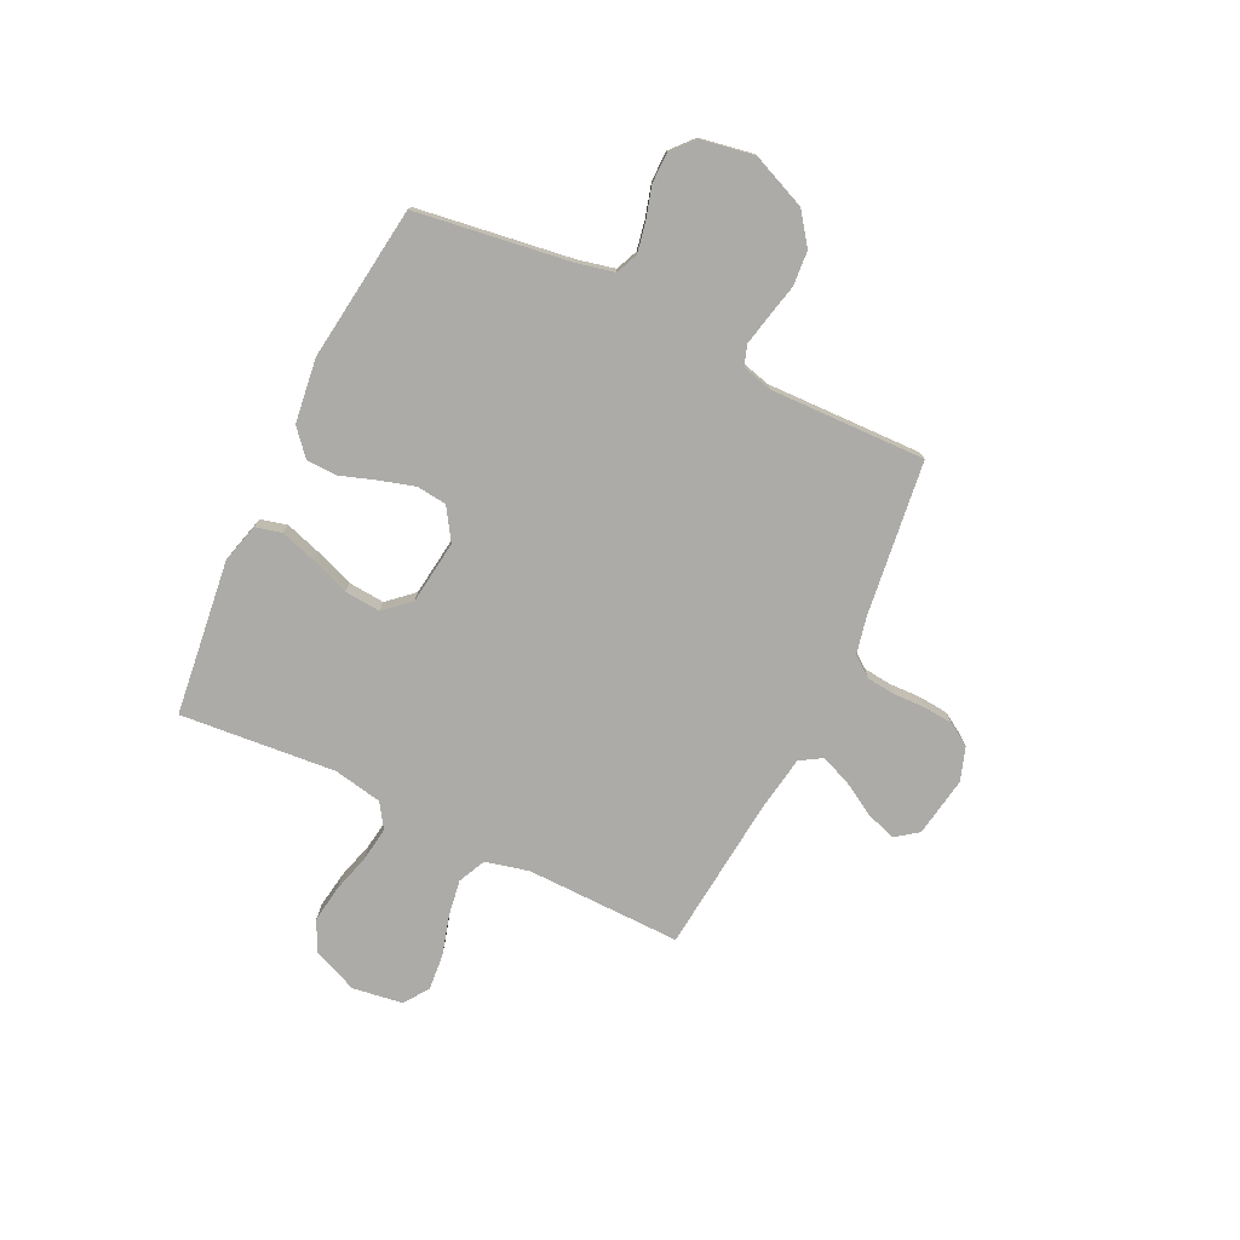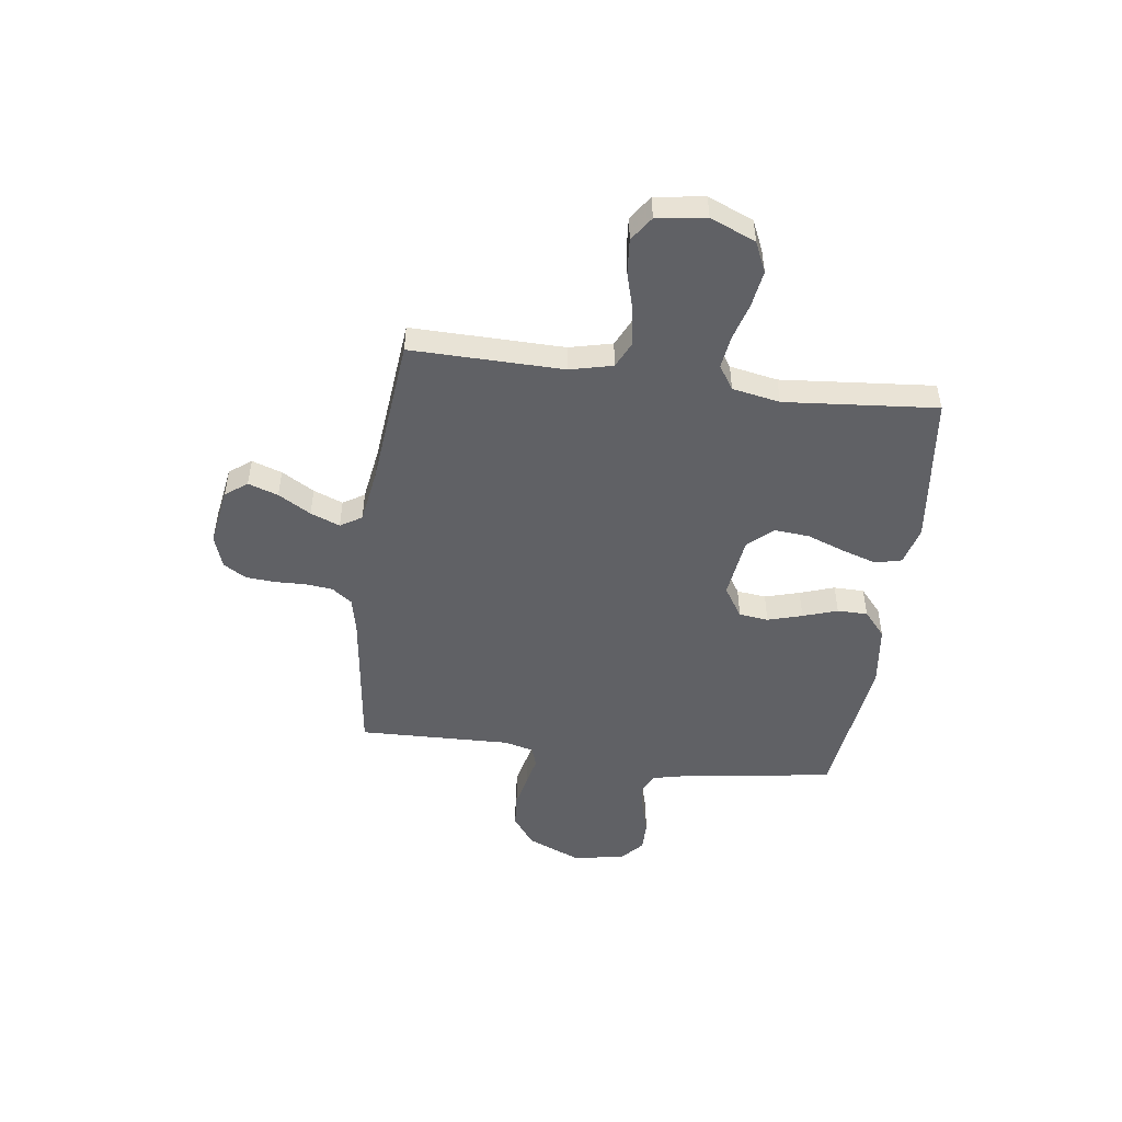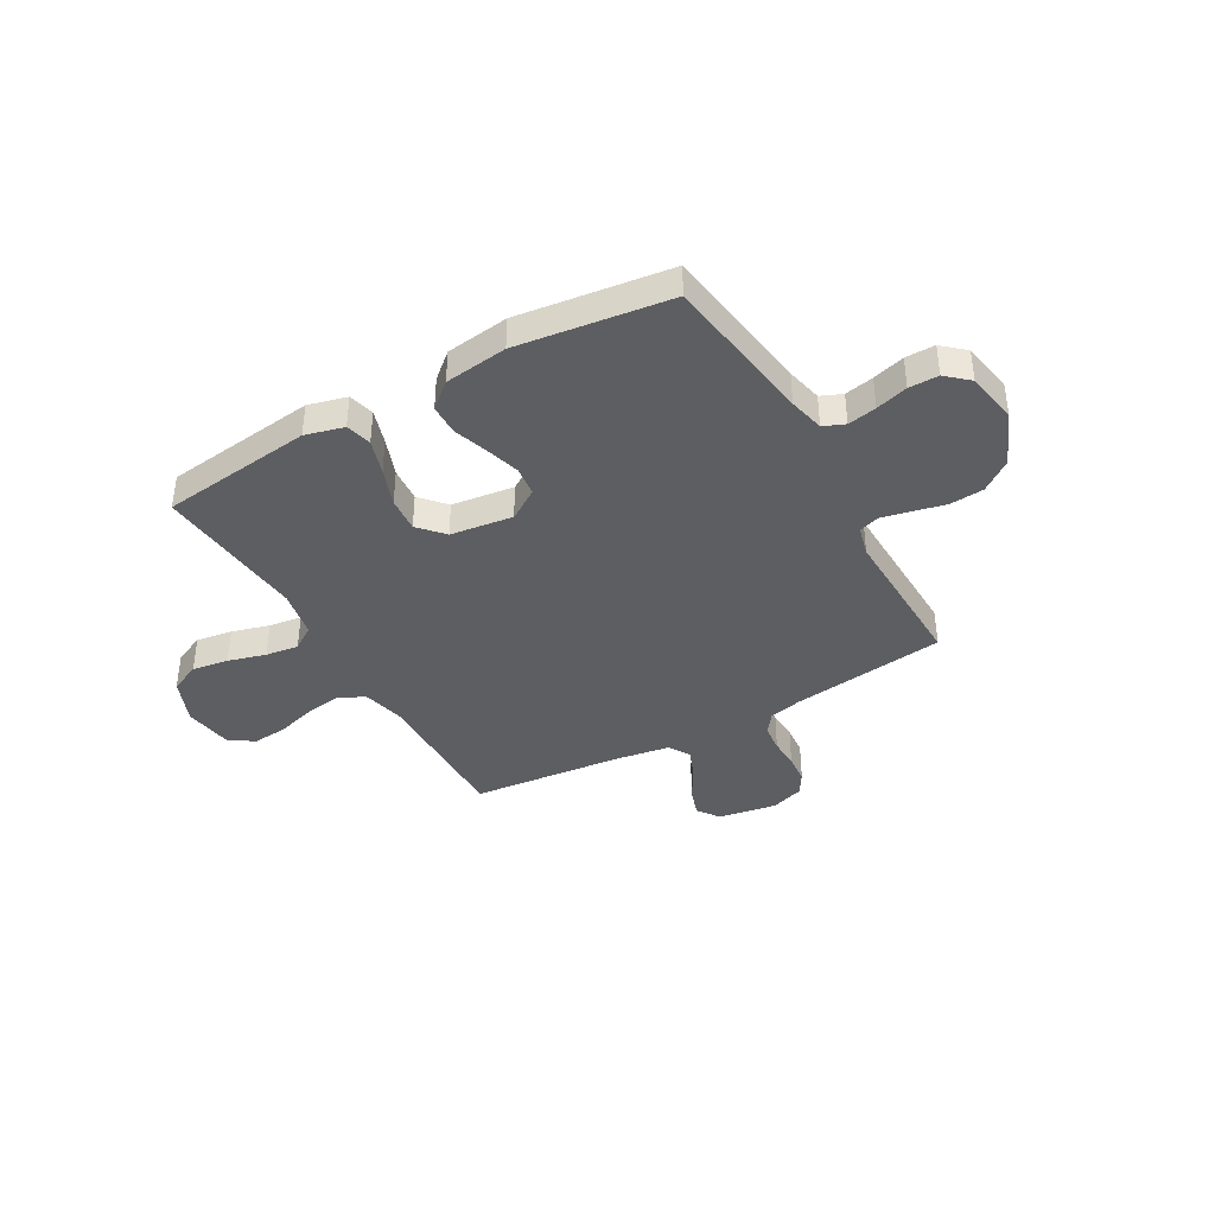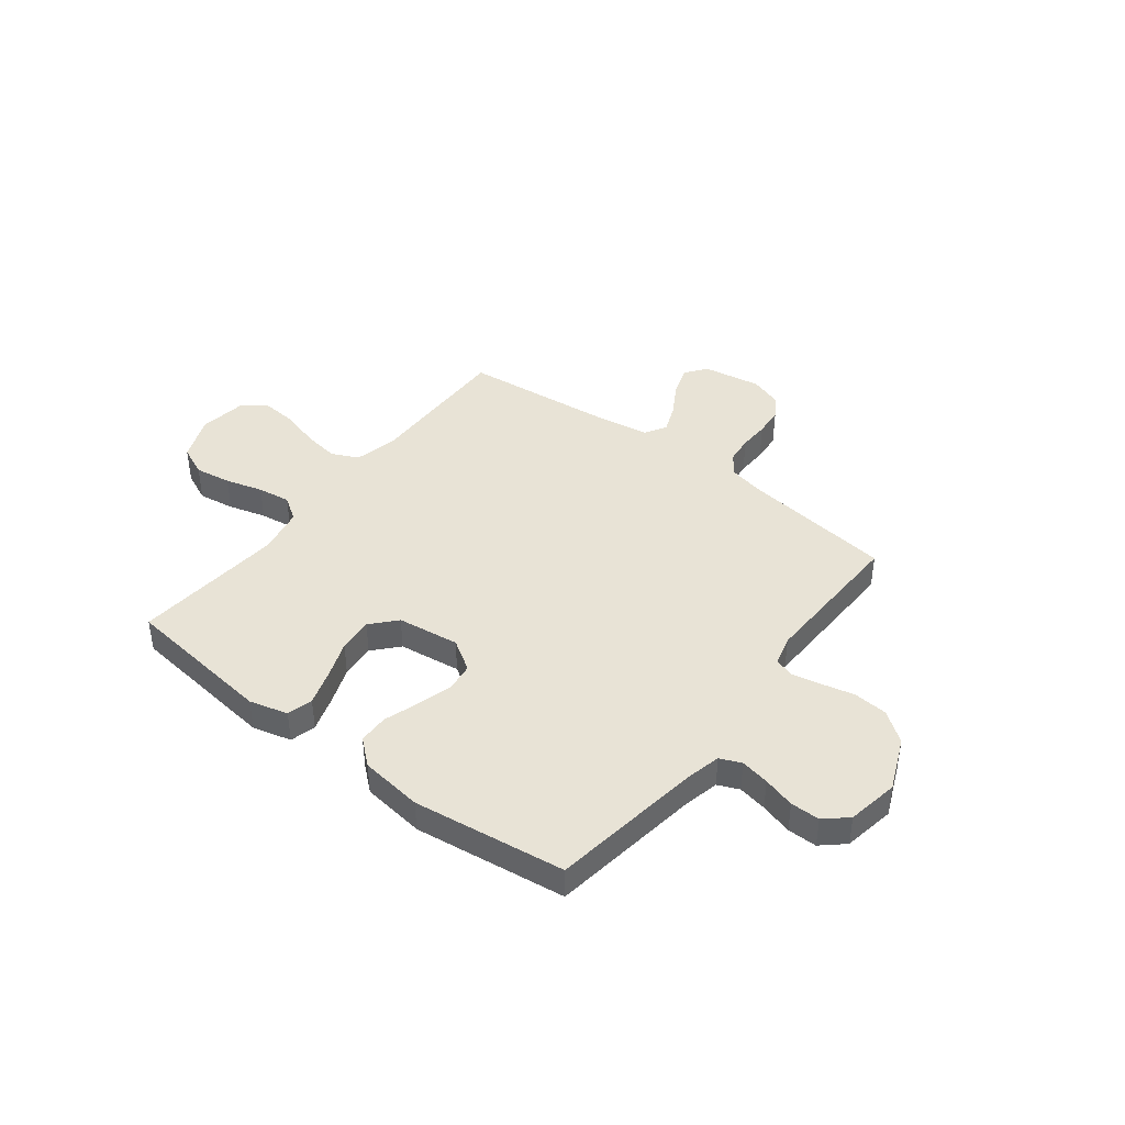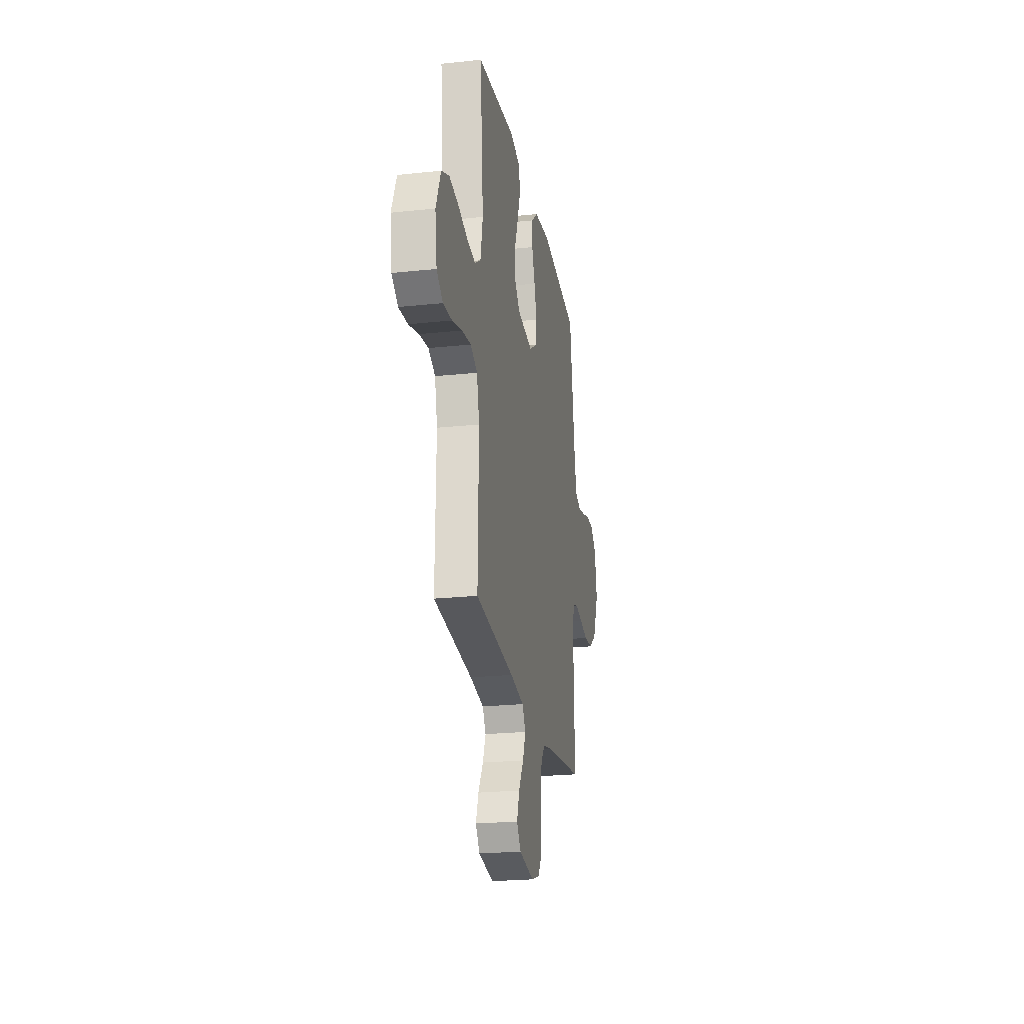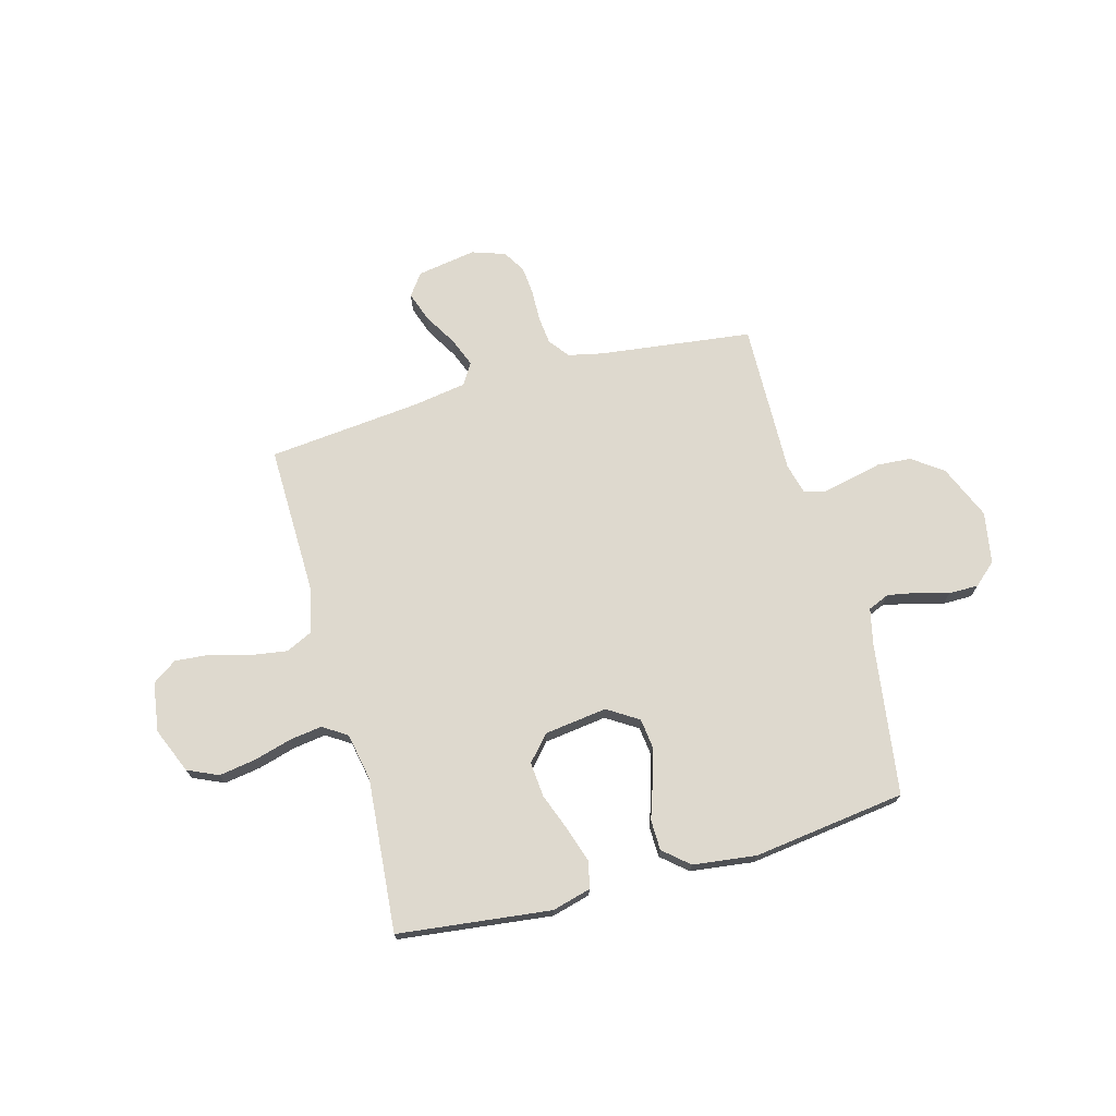
<metadata>
{"format":"obj","ext":"obj","renderer":"f3d","projection":"perspective","resolution":1024,"background":"white","views":[{"elev":-76.3,"azim":64.3,"up":"+Y"},{"elev":-48.9,"azim":-97.6,"up":"+Y"},{"elev":-39.2,"azim":29.6,"up":"+Y"},{"elev":41.8,"azim":37.6,"up":"+Y"},{"elev":-23.0,"azim":-79.7,"up":"+Z"},{"elev":71.6,"azim":-15.4,"up":"+Y"}]}
</metadata>
<code>
v -0.5 0.07 0.5
v -0.2 0.07 0.536
v -0.124 0.07 0.516
v -0.111 0.07 0.465
v -0.133 0.07 0.396
v -0.161 0.07 0.321
v -0.167 0.07 0.252
v -0.123 0.07 0.203
v 0 0.07 0.187
v 0.061 0.07 0.226
v 0.068 0.07 0.284
v 0.048 0.07 0.352
v 0.025 0.07 0.42
v 0.026 0.07 0.48
v 0.076 0.07 0.523
v 0.2 0.07 0.539
v 0.5 0.07 0.5
v 0.543 0.07 0.2
v 0.559 0.07 0.13
v 0.601 0.07 0.112
v 0.658 0.07 0.123
v 0.721 0.07 0.141
v 0.779 0.07 0.141
v 0.823 0.07 0.102
v 0.841 0.07 0
v 0.796 0.07 -0.106
v 0.736 0.07 -0.15
v 0.669 0.07 -0.155
v 0.603 0.07 -0.14
v 0.547 0.07 -0.128
v 0.507 0.07 -0.141
v 0.492 0.07 -0.2
v 0.5 0.07 -0.5
v 0.2 0.07 -0.538
v 0.131 0.07 -0.553
v 0.101 0.07 -0.593
v 0.095 0.07 -0.648
v 0.097 0.07 -0.708
v 0.092 0.07 -0.766
v 0.065 0.07 -0.81
v 0 0.07 -0.832
v -0.116 0.07 -0.813
v -0.148 0.07 -0.77
v -0.128 0.07 -0.711
v -0.09 0.07 -0.647
v -0.067 0.07 -0.589
v -0.093 0.07 -0.547
v -0.2 0.07 -0.53
v -0.5 0.07 -0.5
v -0.495 0.07 -0.2
v -0.515 0.07 -0.116
v -0.568 0.07 -0.091
v -0.639 0.07 -0.102
v -0.716 0.07 -0.124
v -0.785 0.07 -0.13
v -0.833 0.07 -0.097
v -0.847 0.07 0
v -0.81 0.07 0.089
v -0.75 0.07 0.116
v -0.678 0.07 0.105
v -0.604 0.07 0.084
v -0.539 0.07 0.075
v -0.492 0.07 0.106
v -0.474 0.07 0.2
v -0.5 0 0.5
v -0.2 0 0.536
v -0.124 0 0.516
v -0.111 0 0.465
v -0.133 0 0.396
v -0.161 0 0.321
v -0.167 0 0.252
v -0.123 0 0.203
v 0 0 0.187
v 0.061 0 0.226
v 0.068 0 0.284
v 0.048 0 0.352
v 0.025 0 0.42
v 0.026 0 0.48
v 0.076 0 0.523
v 0.2 0 0.539
v 0.5 0 0.5
v 0.543 0 0.2
v 0.559 0 0.13
v 0.601 0 0.112
v 0.658 0 0.123
v 0.721 0 0.141
v 0.779 0 0.141
v 0.823 0 0.102
v 0.841 0 0
v 0.796 0 -0.106
v 0.736 0 -0.15
v 0.669 0 -0.155
v 0.603 0 -0.14
v 0.547 0 -0.128
v 0.507 0 -0.141
v 0.492 0 -0.2
v 0.5 0 -0.5
v 0.2 0 -0.538
v 0.131 0 -0.553
v 0.101 0 -0.593
v 0.095 0 -0.648
v 0.097 0 -0.708
v 0.092 0 -0.766
v 0.065 0 -0.81
v 0 0 -0.832
v -0.116 0 -0.813
v -0.148 0 -0.77
v -0.128 0 -0.711
v -0.09 0 -0.647
v -0.067 0 -0.589
v -0.093 0 -0.547
v -0.2 0 -0.53
v -0.5 0 -0.5
v -0.495 0 -0.2
v -0.515 0 -0.116
v -0.568 0 -0.091
v -0.639 0 -0.102
v -0.716 0 -0.124
v -0.785 0 -0.13
v -0.833 0 -0.097
v -0.847 0 0
v -0.81 0 0.089
v -0.75 0 0.116
v -0.678 0 0.105
v -0.604 0 0.084
v -0.539 0 0.075
v -0.492 0 0.106
v -0.474 0 0.2
f 59 60 61
f 58 59 61
f 57 58 61
f 56 57 61
f 55 56 61
f 54 55 61
f 53 54 61
f 52 53 61 62
f 51 52 62 63
f 48 49 50
f 51 63 64
f 50 51 64
f 48 50 64
f 47 48 64
f 43 44 45
f 42 43 45
f 41 42 45
f 40 41 45
f 39 40 45
f 38 39 45
f 37 38 45
f 36 37 45 46
f 47 64 1
f 46 47 1
f 36 46 1
f 35 36 1
f 27 28 29
f 26 27 29
f 25 26 29
f 24 25 29
f 23 24 29
f 22 23 29
f 21 22 29
f 20 21 29 30
f 19 20 30 31
f 16 17 18
f 15 16 18
f 14 15 18
f 13 14 18
f 12 13 18
f 19 31 32
f 18 19 32
f 12 18 32
f 11 12 32
f 4 5 6
f 3 4 6
f 2 3 6
f 1 2 6
f 1 6 7
f 1 7 8
f 35 1 8
f 34 35 8
f 32 33 34
f 11 32 34
f 10 11 34
f 34 8 9
f 9 10 34
f 125 124 123
f 125 123 122
f 125 122 121
f 125 121 120
f 125 120 119
f 125 119 118
f 125 118 117
f 126 125 117 116
f 127 126 116 115
f 114 113 112
f 128 127 115
f 128 115 114
f 128 114 112
f 128 112 111
f 109 108 107
f 109 107 106
f 109 106 105
f 109 105 104
f 109 104 103
f 109 103 102
f 109 102 101
f 110 109 101 100
f 65 128 111
f 65 111 110
f 65 110 100
f 65 100 99
f 93 92 91
f 93 91 90
f 93 90 89
f 93 89 88
f 93 88 87
f 93 87 86
f 93 86 85
f 94 93 85 84
f 95 94 84 83
f 82 81 80
f 82 80 79
f 82 79 78
f 82 78 77
f 82 77 76
f 96 95 83
f 96 83 82
f 96 82 76
f 96 76 75
f 70 69 68
f 70 68 67
f 70 67 66
f 70 66 65
f 71 70 65
f 72 71 65
f 72 65 99
f 72 99 98
f 98 97 96
f 98 96 75
f 98 75 74
f 73 72 98
f 98 74 73
f 1 65 66 2
f 2 66 67 3
f 3 67 68 4
f 4 68 69 5
f 5 69 70 6
f 6 70 71 7
f 7 71 72 8
f 8 72 73 9
f 9 73 74 10
f 10 74 75 11
f 11 75 76 12
f 12 76 77 13
f 13 77 78 14
f 14 78 79 15
f 15 79 80 16
f 16 80 81 17
f 17 81 82 18
f 18 82 83 19
f 19 83 84 20
f 20 84 85 21
f 21 85 86 22
f 22 86 87 23
f 23 87 88 24
f 24 88 89 25
f 25 89 90 26
f 26 90 91 27
f 27 91 92 28
f 28 92 93 29
f 29 93 94 30
f 30 94 95 31
f 31 95 96 32
f 32 96 97 33
f 33 97 98 34
f 34 98 99 35
f 35 99 100 36
f 36 100 101 37
f 37 101 102 38
f 38 102 103 39
f 39 103 104 40
f 40 104 105 41
f 41 105 106 42
f 42 106 107 43
f 43 107 108 44
f 44 108 109 45
f 45 109 110 46
f 46 110 111 47
f 47 111 112 48
f 48 112 113 49
f 49 113 114 50
f 50 114 115 51
f 51 115 116 52
f 52 116 117 53
f 53 117 118 54
f 54 118 119 55
f 55 119 120 56
f 56 120 121 57
f 57 121 122 58
f 58 122 123 59
f 59 123 124 60
f 60 124 125 61
f 61 125 126 62
f 62 126 127 63
f 63 127 128 64
f 64 128 65 1

</code>
